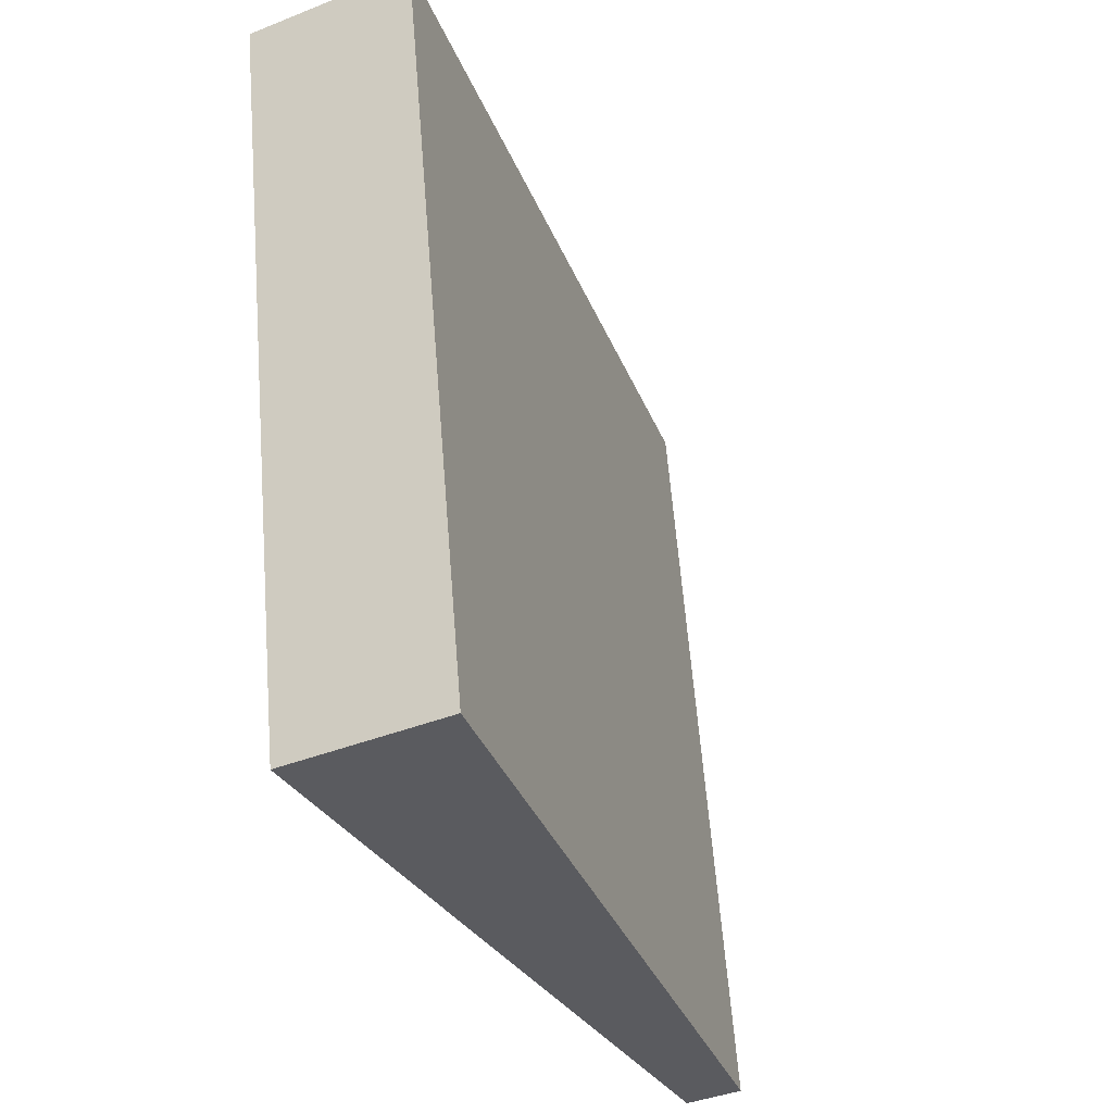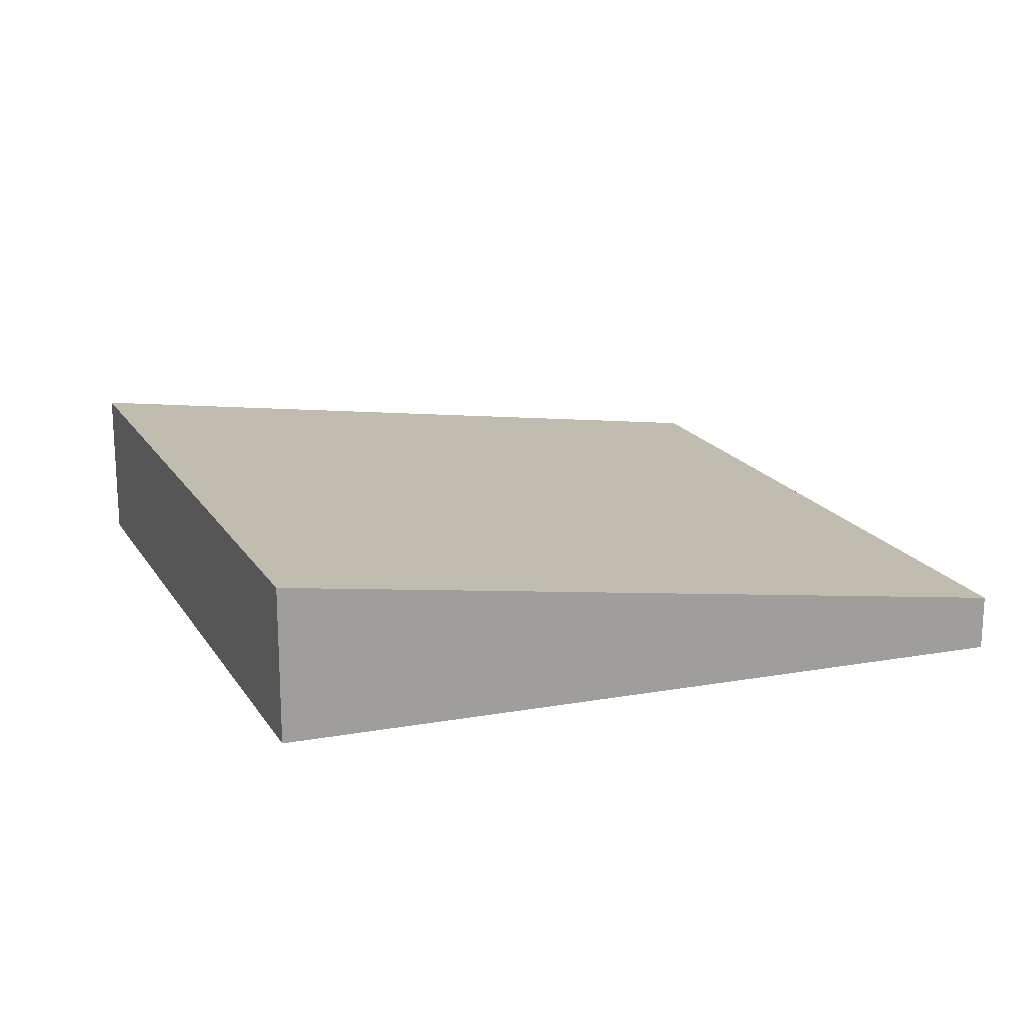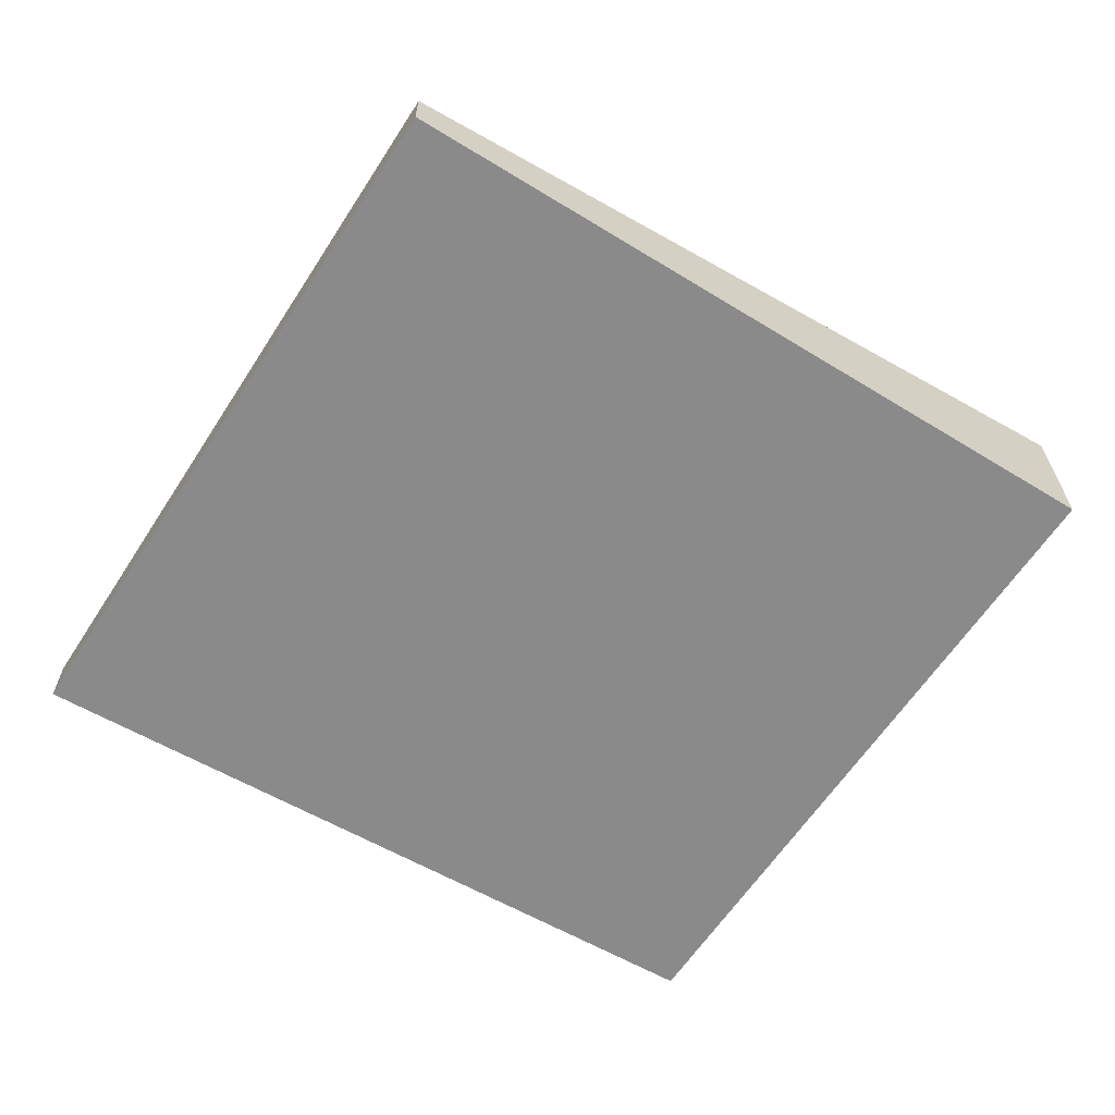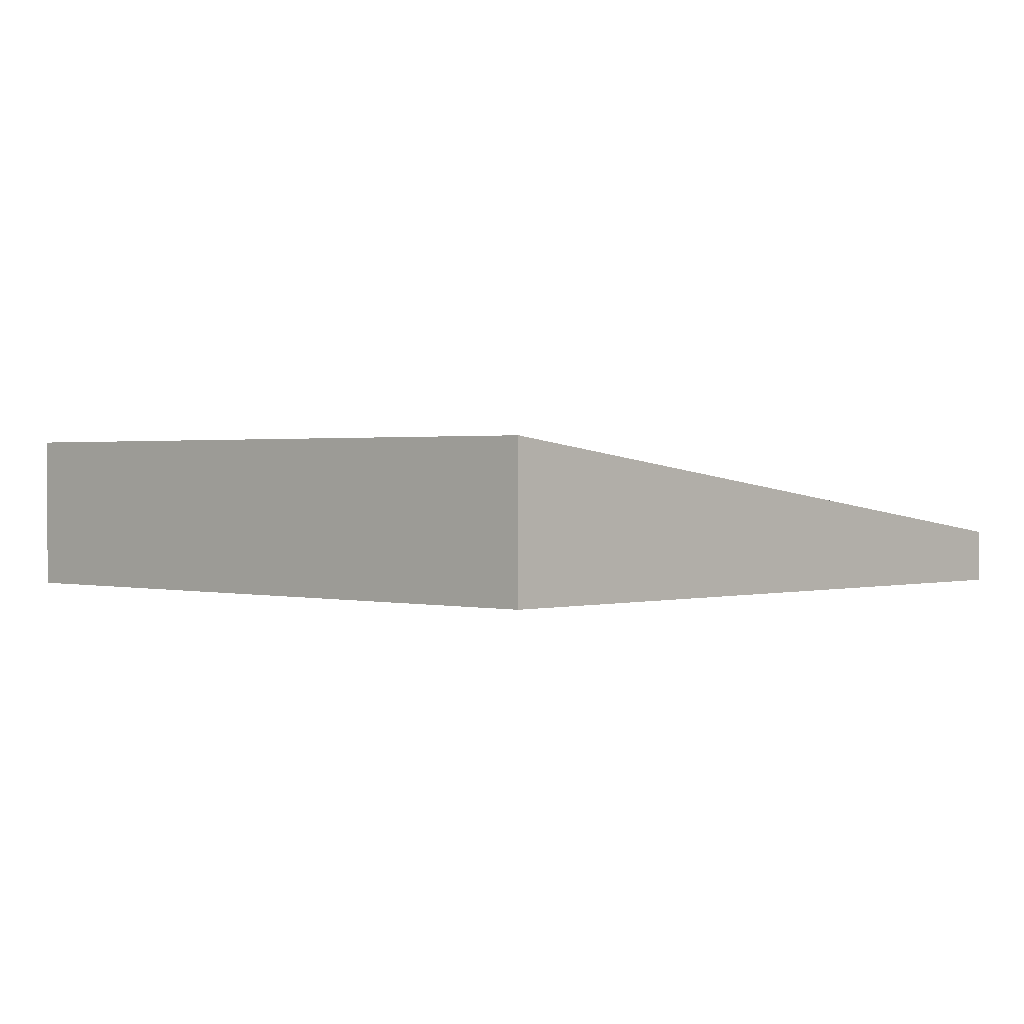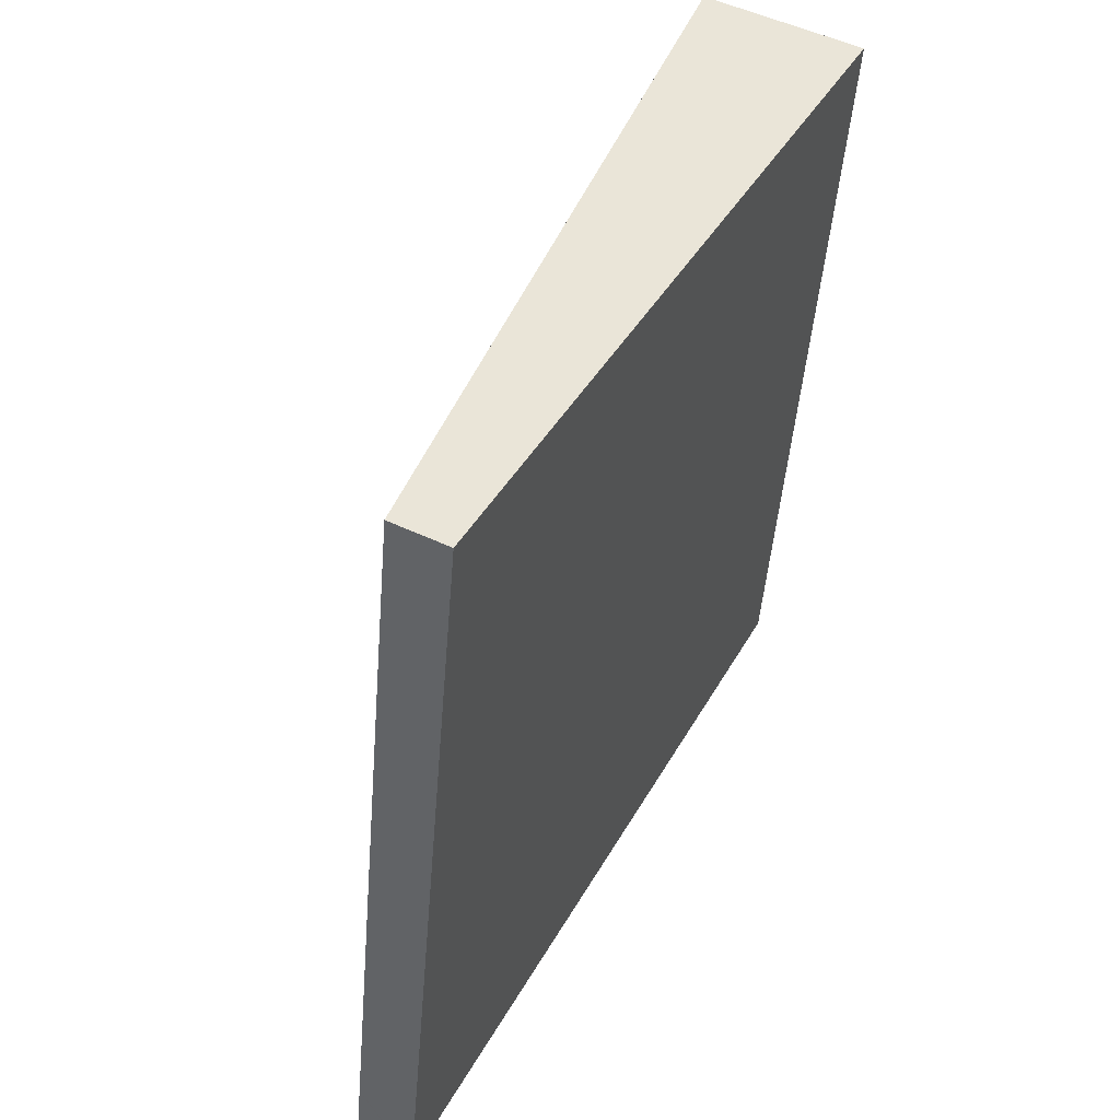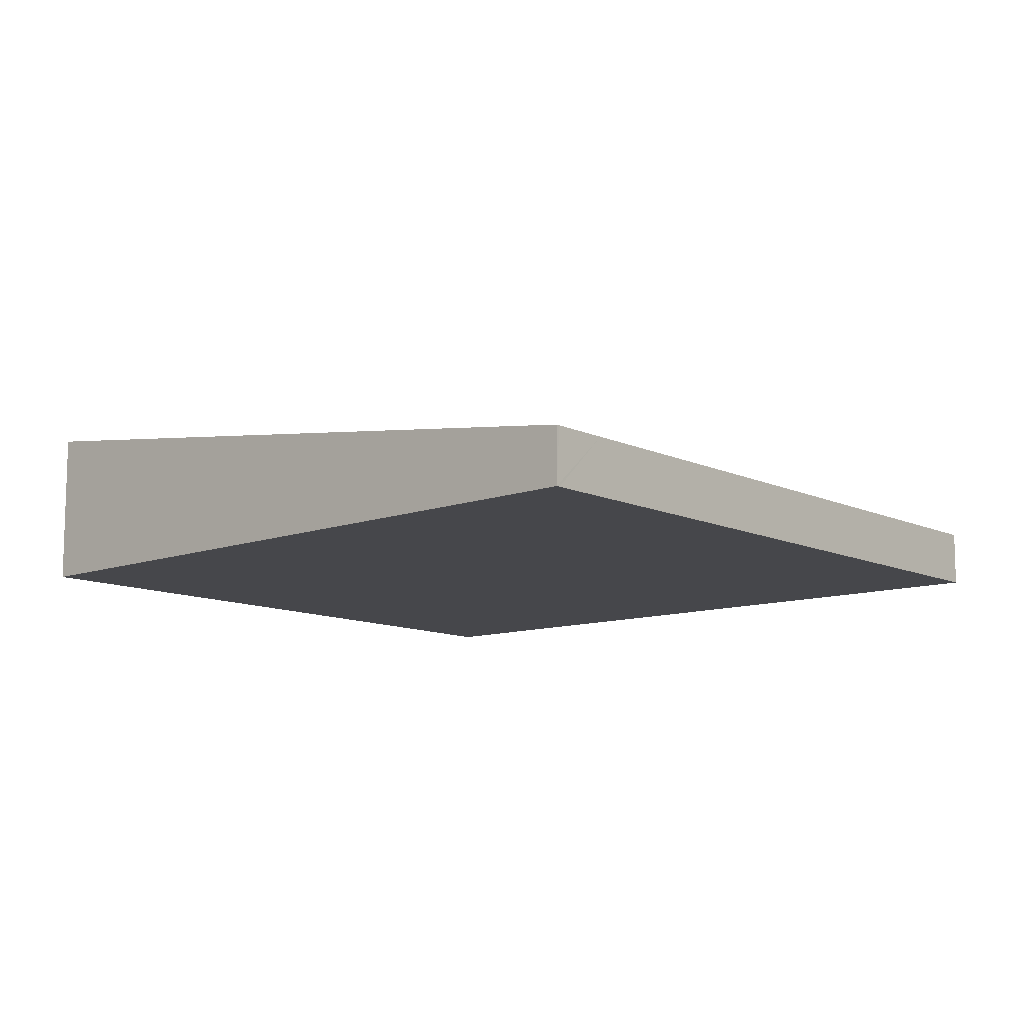
<metadata>
{"format":"obj","ext":"obj","renderer":"f3d","projection":"perspective","resolution":1024,"background":"white","views":[{"elev":-39.7,"azim":116.3,"up":"+Z"},{"elev":18.2,"azim":167.7,"up":"+Y"},{"elev":-63.4,"azim":-23.1,"up":"+Y"},{"elev":1.0,"azim":141.8,"up":"+Y"},{"elev":51.0,"azim":-62.7,"up":"+Z"},{"elev":-10.7,"azim":-130.1,"up":"+Y"}]}
</metadata>
<code>
v  0.006 0.443 0.032
v  0.871 0.561 -0.099
v  0 0.443 2.713e-17
v  0.086 0.443 0.499
v  5.981 1.251 -0.679
v  7.01 1.261 4.847
v  0.151 0.443 0.876
v  0.949 0.443 5.505
v  0.993 0.443 5.76
v  0 0 0
v  0.006 -1.959e-18 0.032
v  0.086 -3.055e-17 0.499
v  0.151 -5.364e-17 0.876
v  0.949 -3.371e-16 5.505
v  0.993 -3.527e-16 5.76
v  7.01 -2.968e-16 4.847
v  5.981 4.158e-17 -0.679
v  0.871 6.062e-18 -0.099
g defaultobject
f 1 2 3
f 2 1 4
f 2 4 5
f 5 4 6
f 6 4 7
f 6 7 8
f 6 8 9
f 10 1 3
f 1 10 4
f 4 10 11
f 4 11 12
f 4 12 7
f 7 12 13
f 7 13 8
f 8 13 14
f 8 14 9
f 9 14 15
f 9 16 6
f 16 9 15
f 16 5 6
f 5 16 17
f 17 2 5
f 2 17 18
f 2 18 3
f 3 18 10
f 15 17 16
f 17 15 14
f 17 14 13
f 17 13 12
f 17 12 11
f 17 11 18
f 18 11 10

</code>
